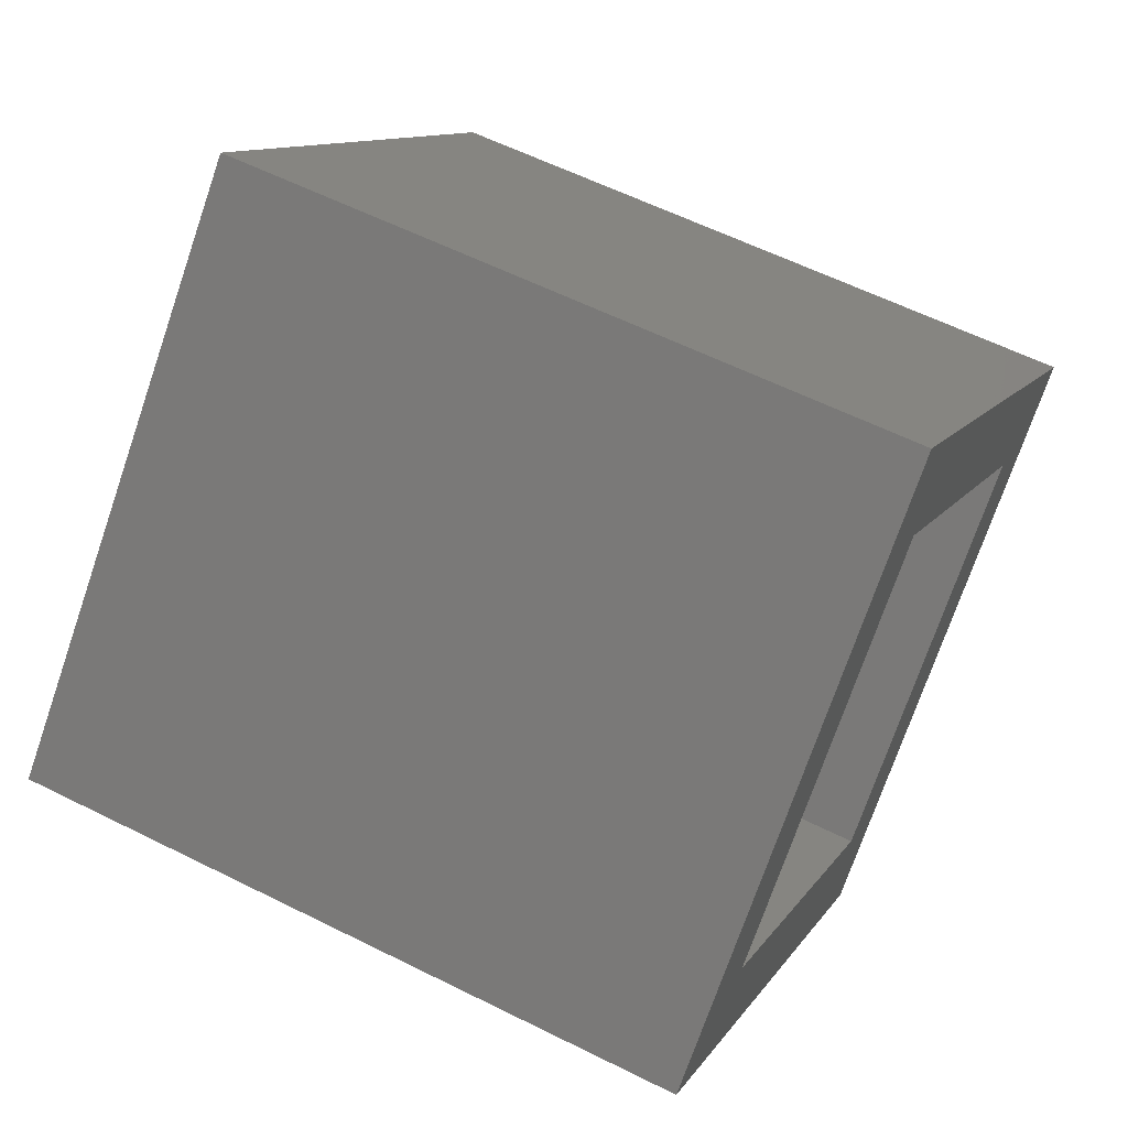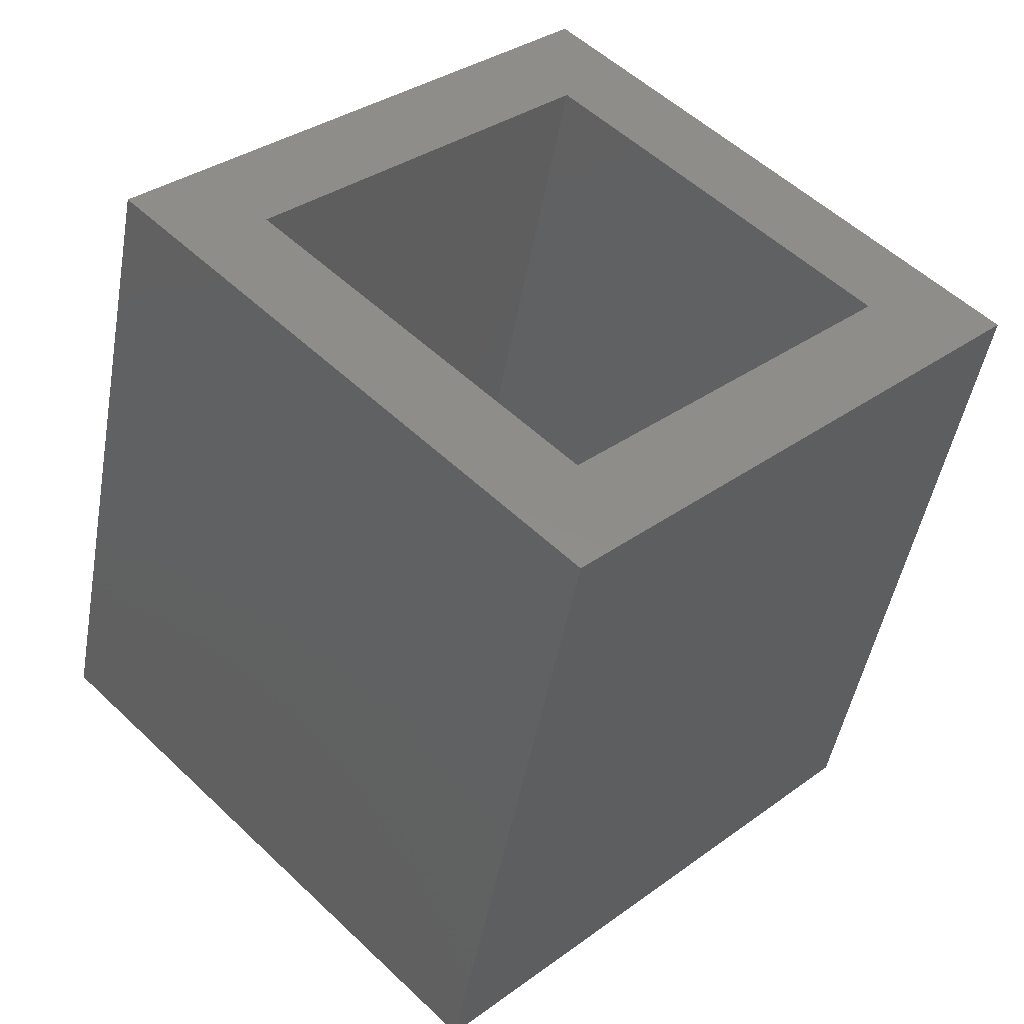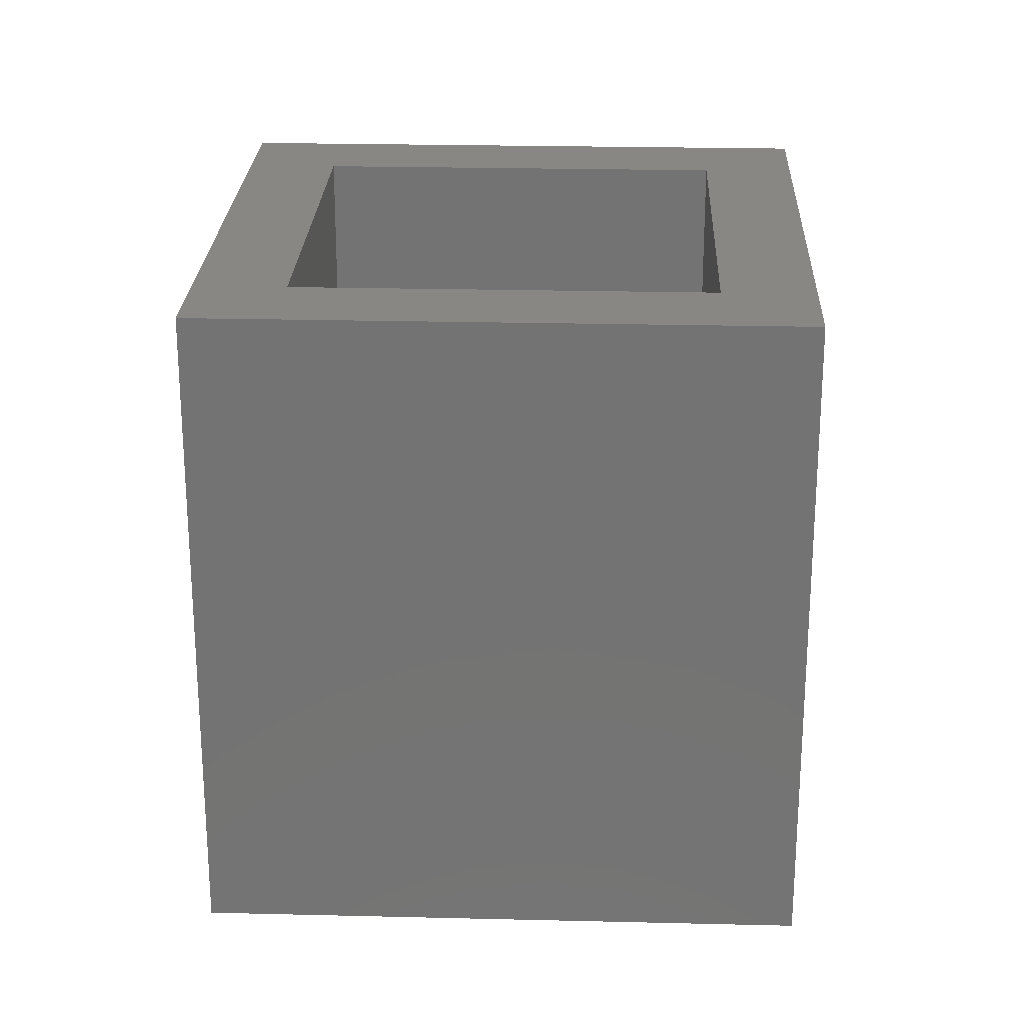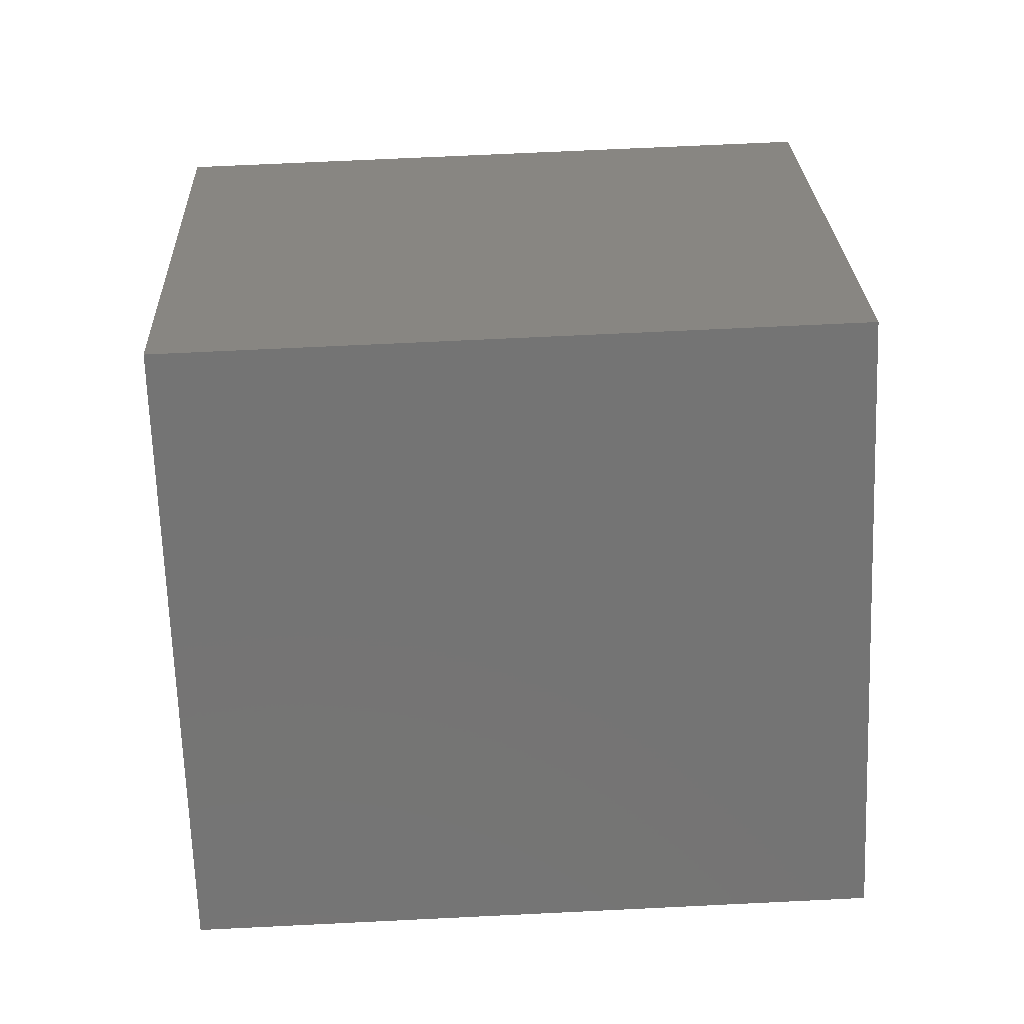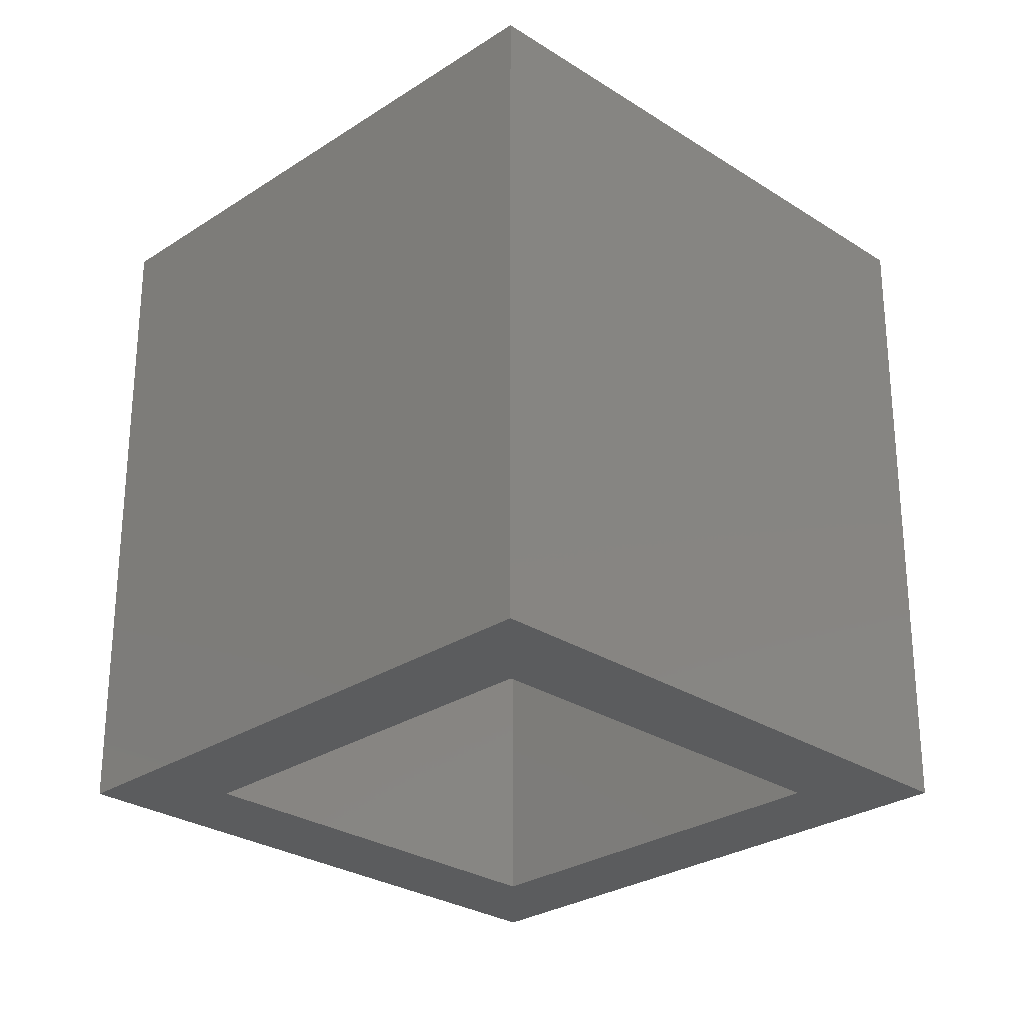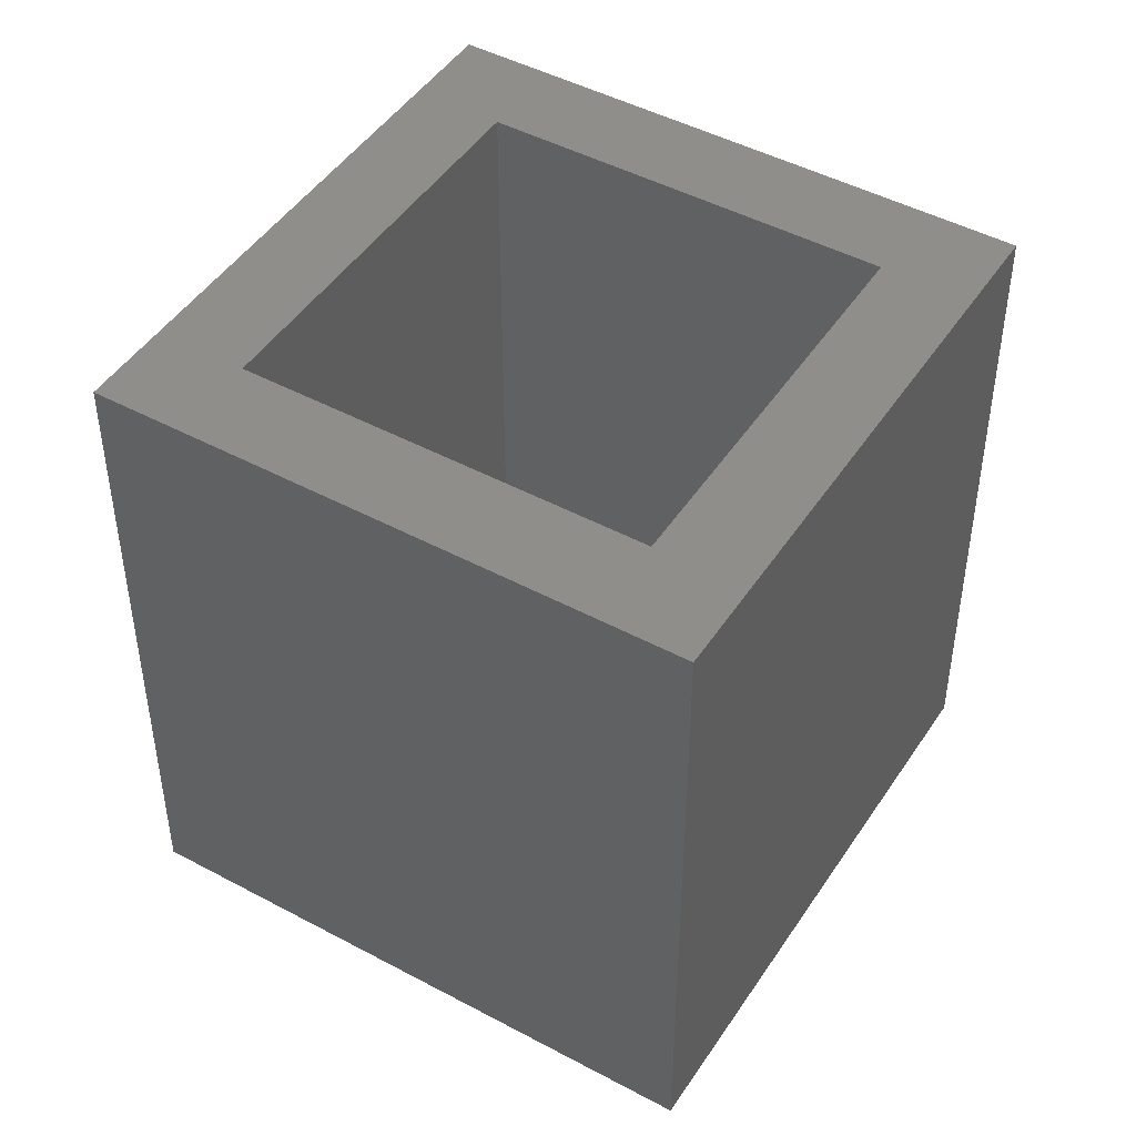
<metadata>
{"format":"stl","ext":"stl","renderer":"f3d","projection":"perspective","resolution":1024,"background":"white","views":[{"elev":58.9,"azim":-62.7,"up":"+Z"},{"elev":-47.8,"azim":169.9,"up":"+Z"},{"elev":24.2,"azim":47.3,"up":"+Y"},{"elev":68.7,"azim":87.2,"up":"+Z"},{"elev":-27.6,"azim":-179.8,"up":"+Y"},{"elev":46.5,"azim":-13.5,"up":"+Y"}]}
</metadata>
<code>
# stl→obj: 16 verts, 32 faces
v 0.2381 -0.2176 0.8687
v 0.2401 -0.2176 0.8687
v 0.2336 -0.2176 0.8622
v 0.2336 -0.2176 0.8642
v 0.2271 -0.2176 0.8687
v 0.2291 -0.2176 0.8687
v 0.2336 -0.2176 0.8752
v 0.2336 -0.2176 0.8732
v 0.2401 -0.2276 0.8687
v 0.2336 -0.2276 0.8622
v 0.2336 -0.2276 0.8752
v 0.2271 -0.2276 0.8687
v 0.2381 -0.2276 0.8687
v 0.2336 -0.2276 0.8642
v 0.2291 -0.2276 0.8687
v 0.2336 -0.2276 0.8732
f 1 2 3
f 1 3 4
f 5 6 4
f 5 4 3
f 7 8 6
f 7 1 8
f 7 2 1
f 7 6 5
f 9 10 3
f 9 3 2
f 11 2 7
f 11 9 2
f 12 7 5
f 12 11 7
f 10 5 3
f 10 12 5
f 13 10 9
f 13 14 10
f 12 14 15
f 12 10 14
f 11 15 16
f 11 16 13
f 11 13 9
f 11 12 15
f 13 4 14
f 13 1 4
f 16 8 1
f 16 1 13
f 15 6 8
f 15 8 16
f 14 4 6
f 14 6 15

</code>
